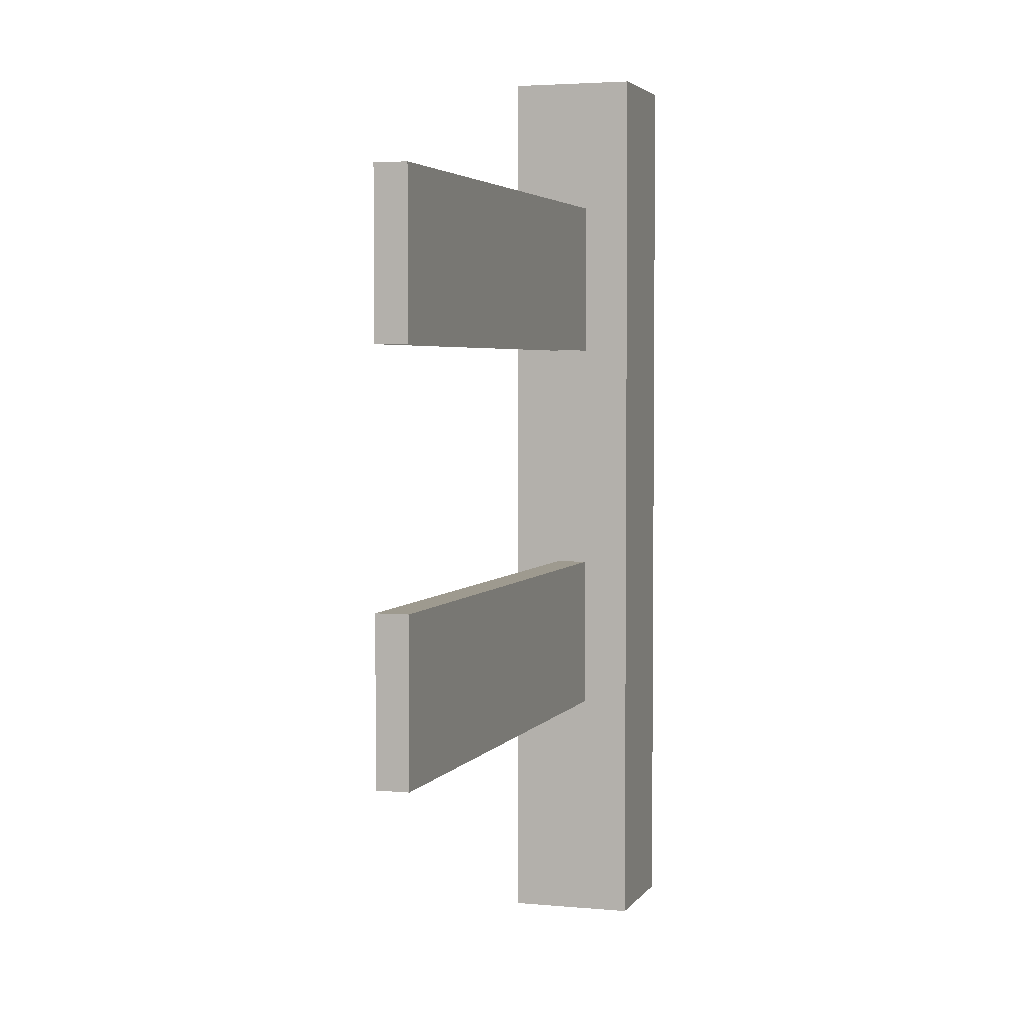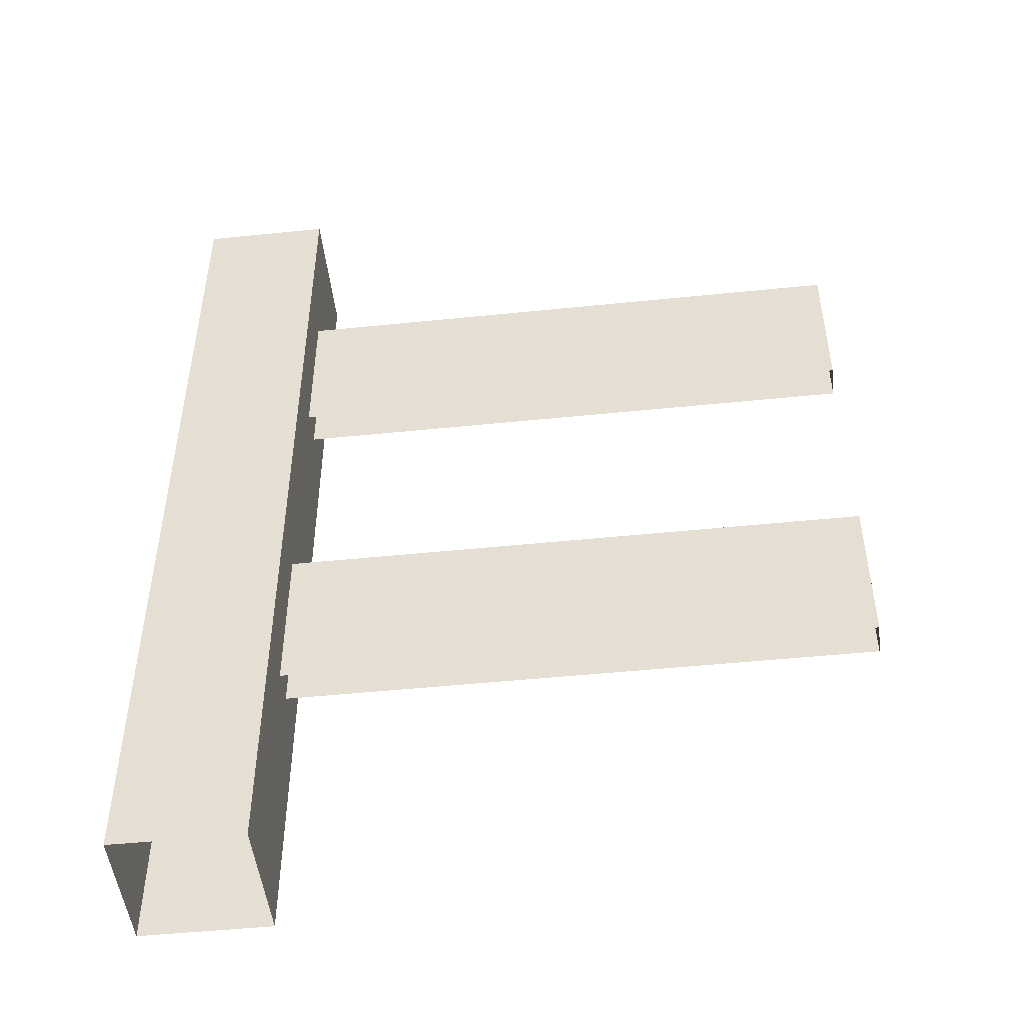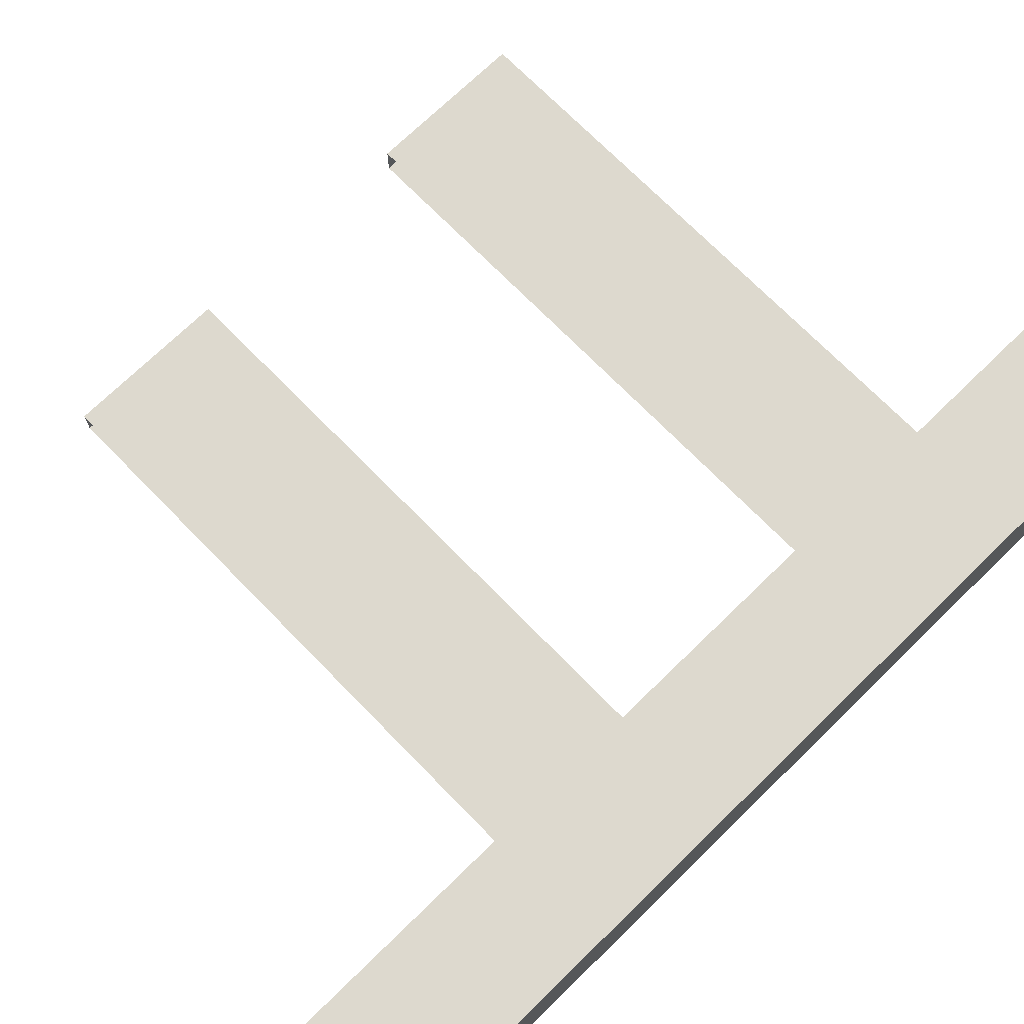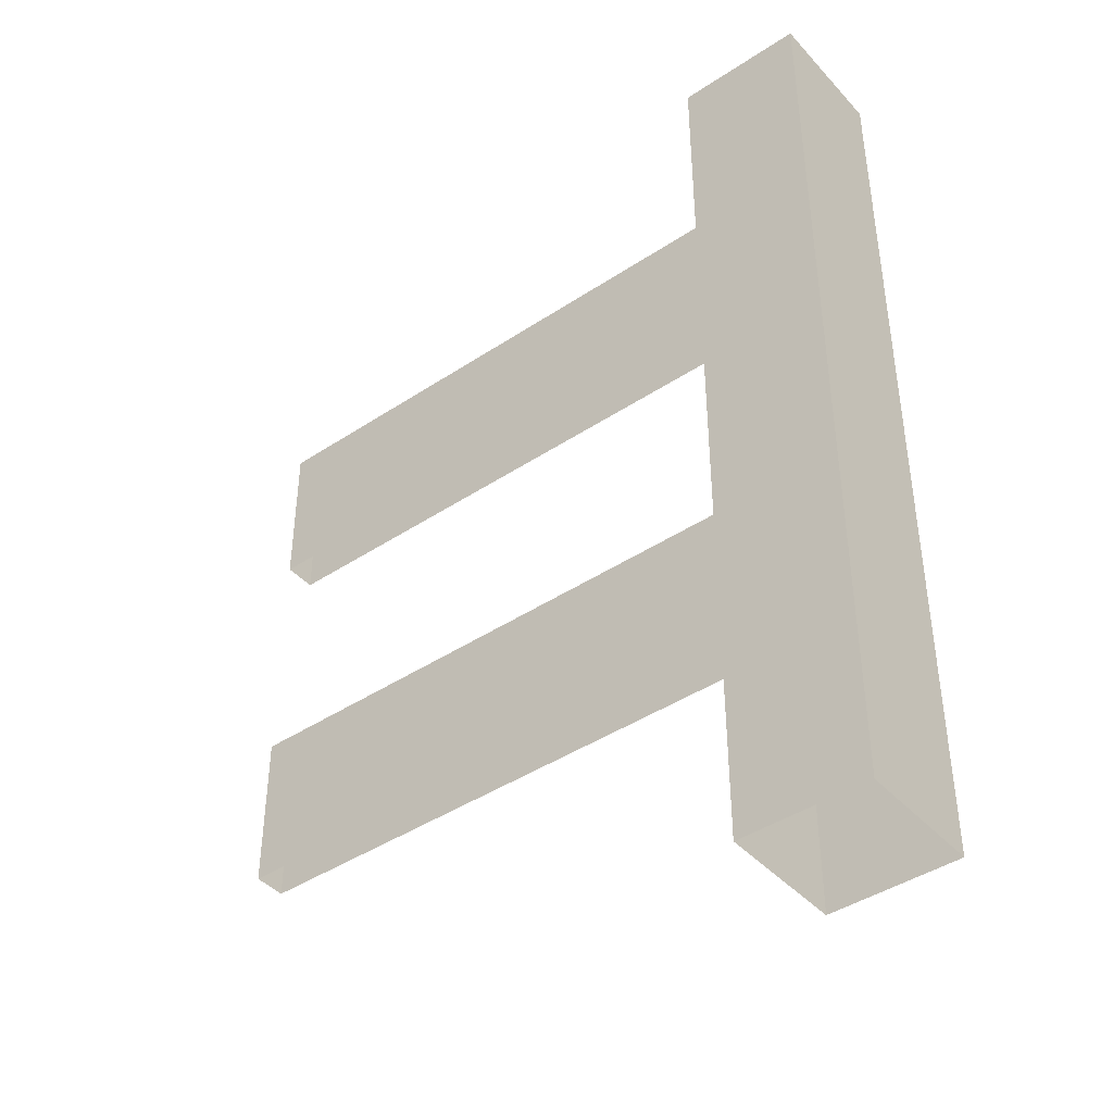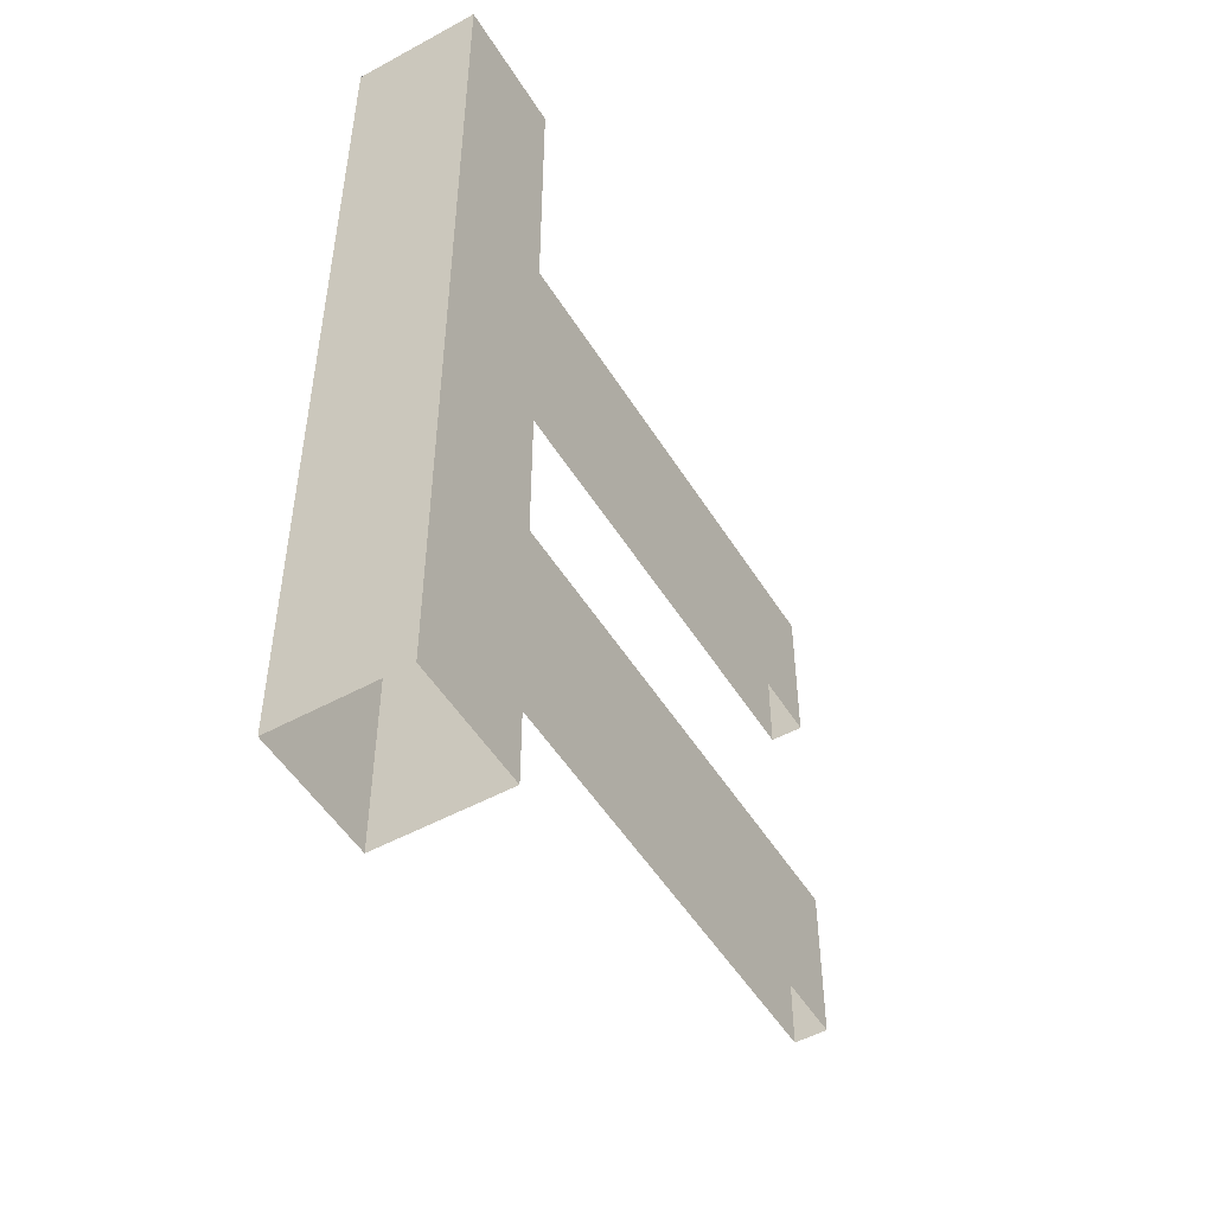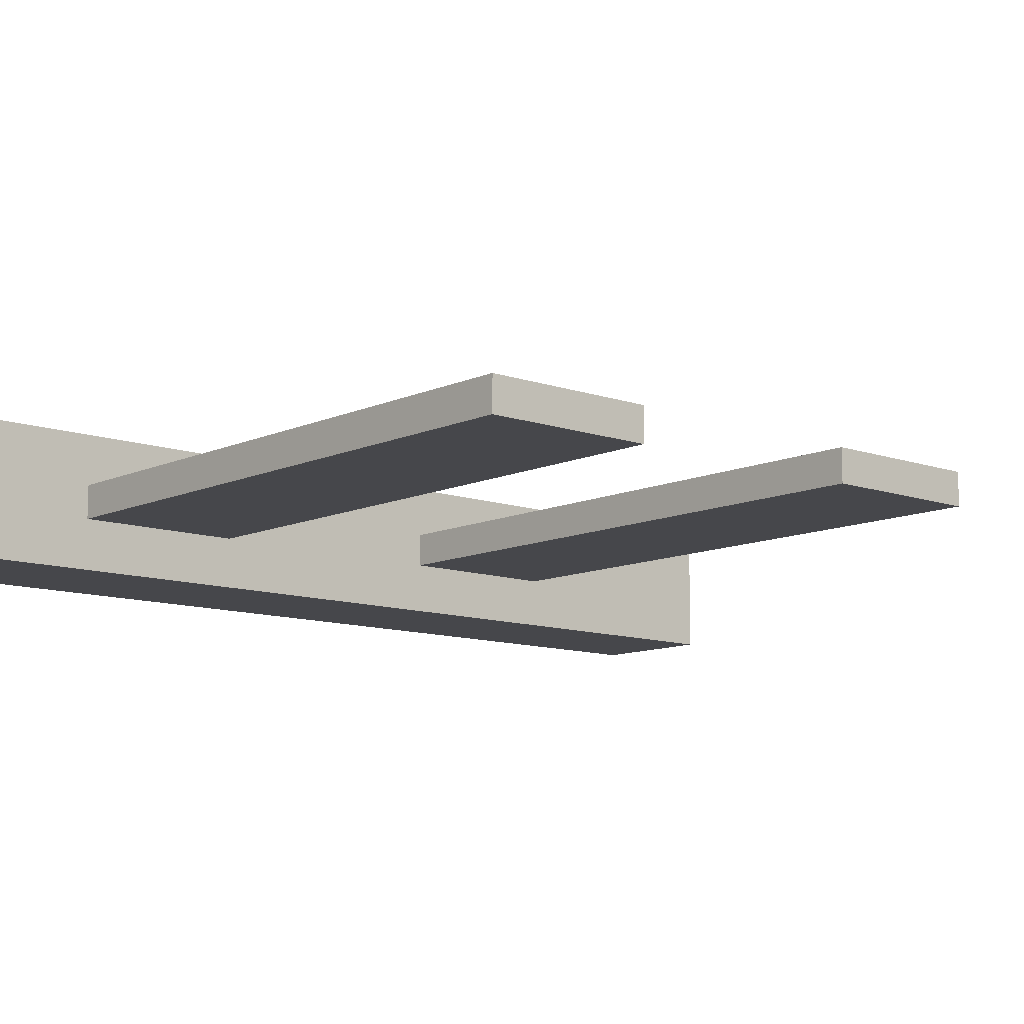
<metadata>
{"format":"obj","ext":"obj","renderer":"f3d","projection":"perspective","resolution":1024,"background":"white","views":[{"elev":3.6,"azim":107.7,"up":"+Z"},{"elev":-48.9,"azim":6.5,"up":"+Z"},{"elev":71.7,"azim":-134.3,"up":"+Y"},{"elev":-42.5,"azim":-141.6,"up":"+Z"},{"elev":-50.9,"azim":-59.2,"up":"+Z"},{"elev":-10.7,"azim":48.6,"up":"+Y"}]}
</metadata>
<code>
o nfence1
v -0.8 -1.2 0
v -0.8 -1.2 2.938
v -1.2 -1.2 2.938
v -1.2 -1.2 0
v -1.2 -0.8 2.938
v -0.8 -0.8 2.938
v -0.8 -0.8 0
v -1.2 -0.8 0
v 1 -0.95 2
v 1 -0.95 2.5
v 1 -1.05 2.5
v 1 -1.05 2
v -1 -0.95 2.5
v -1 -1.05 2.5
v -1 -1.05 2
v 1 -0.95 0.75
v 1 -0.95 1.25
v 1 -1.05 1.25
v 1 -1.05 0.75
v -1 -0.95 1.25
v -1 -1.05 1.25
v -1 -1.05 0.75
v -1 -0.95 2
v -1 -0.95 0.75
f 2 3 4 1
f 5 6 7 8
f 6 5 3 2
f 3 5 8 4
f 6 2 1 7
f 9 10 11 12
f 14 11 10 13
f 14 15 12 11
f 16 17 18 19
f 17 20 21 18
f 21 22 19 18
f 10 9 23 13
f 17 16 24 20

</code>
